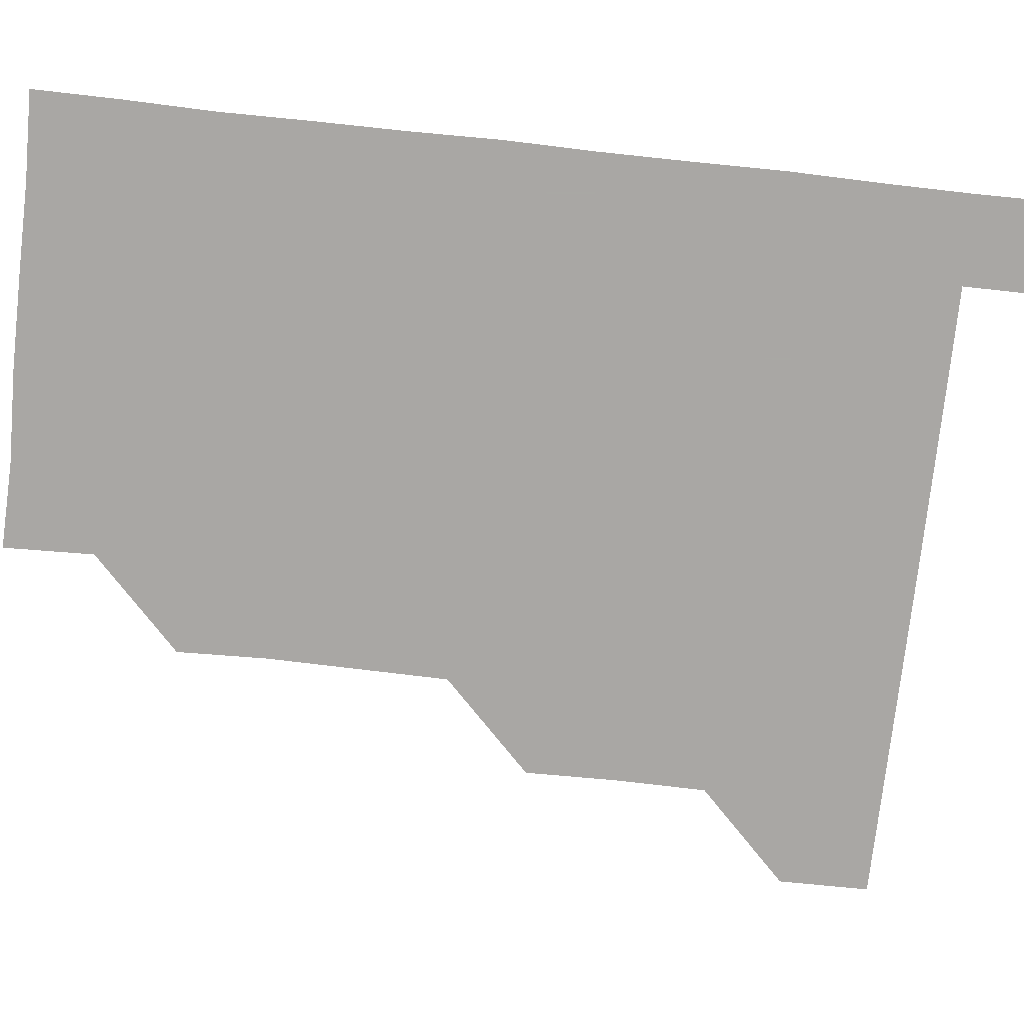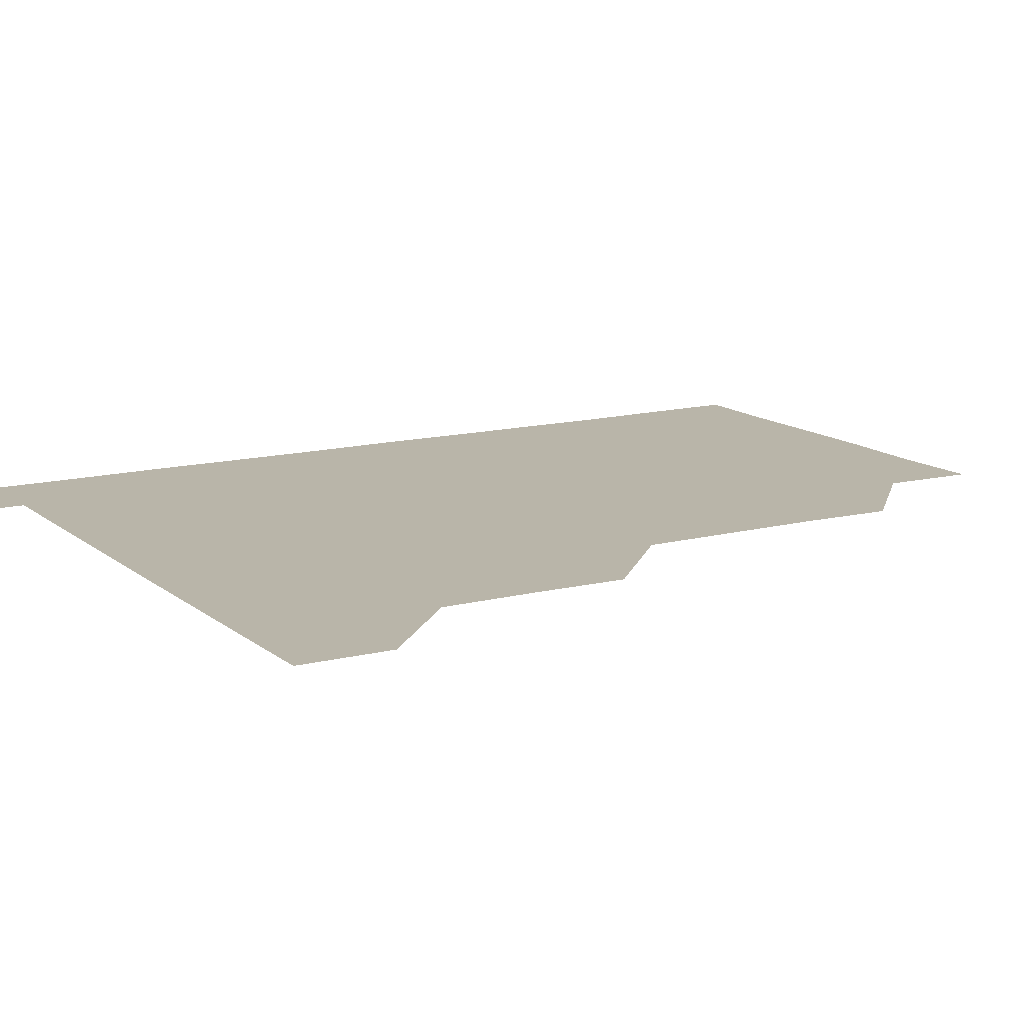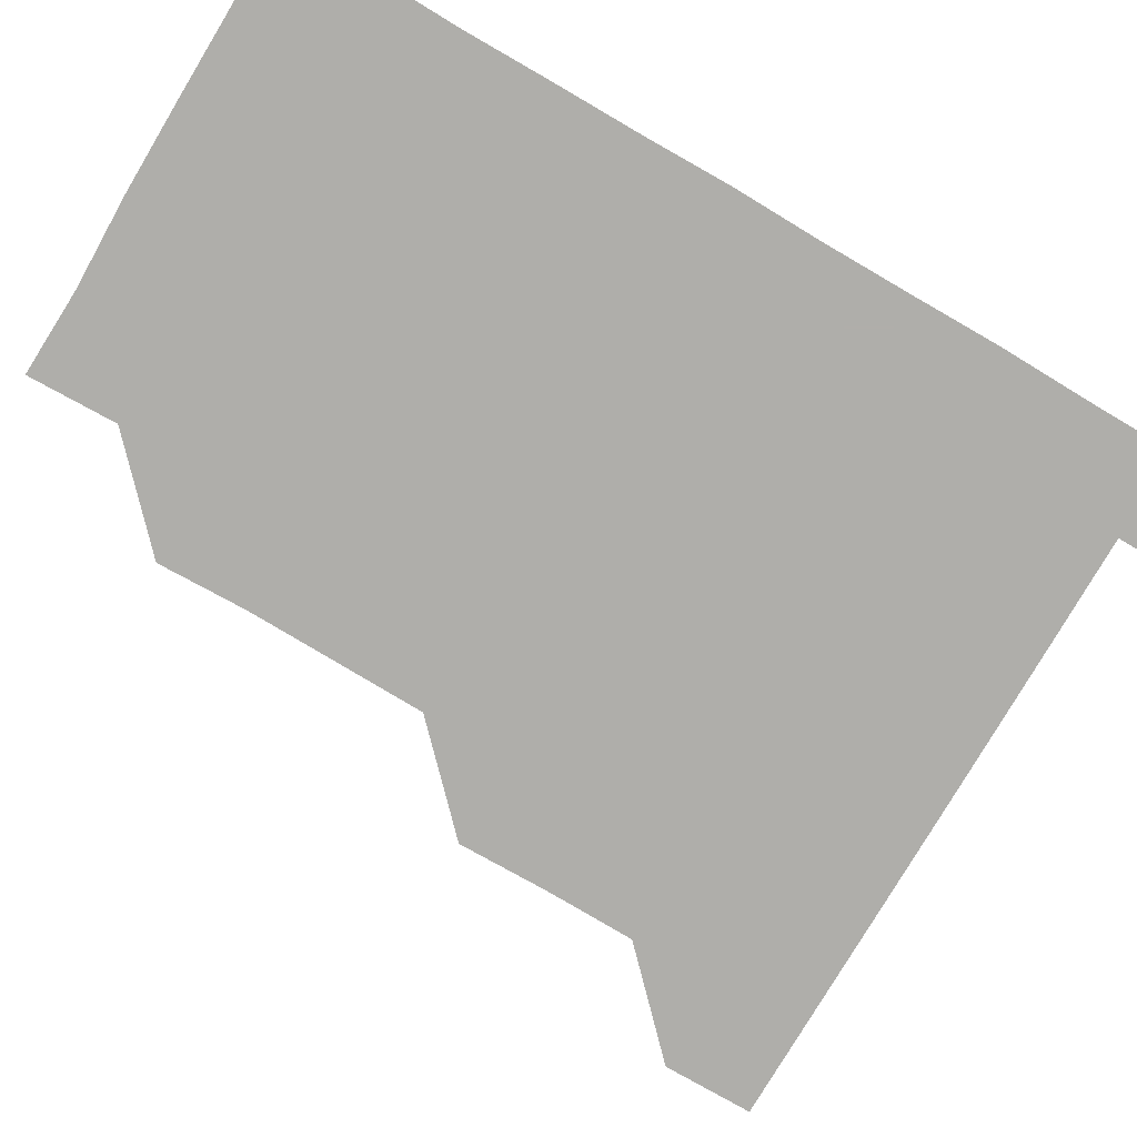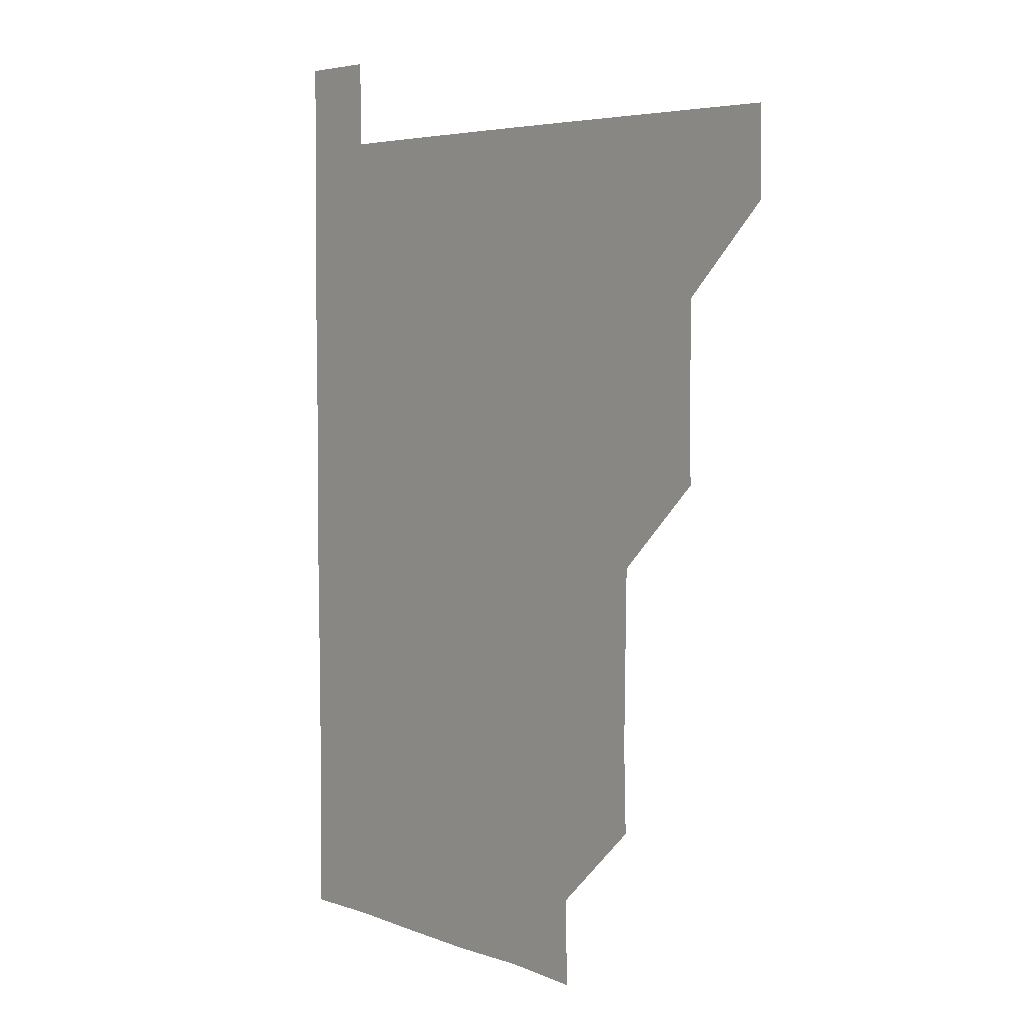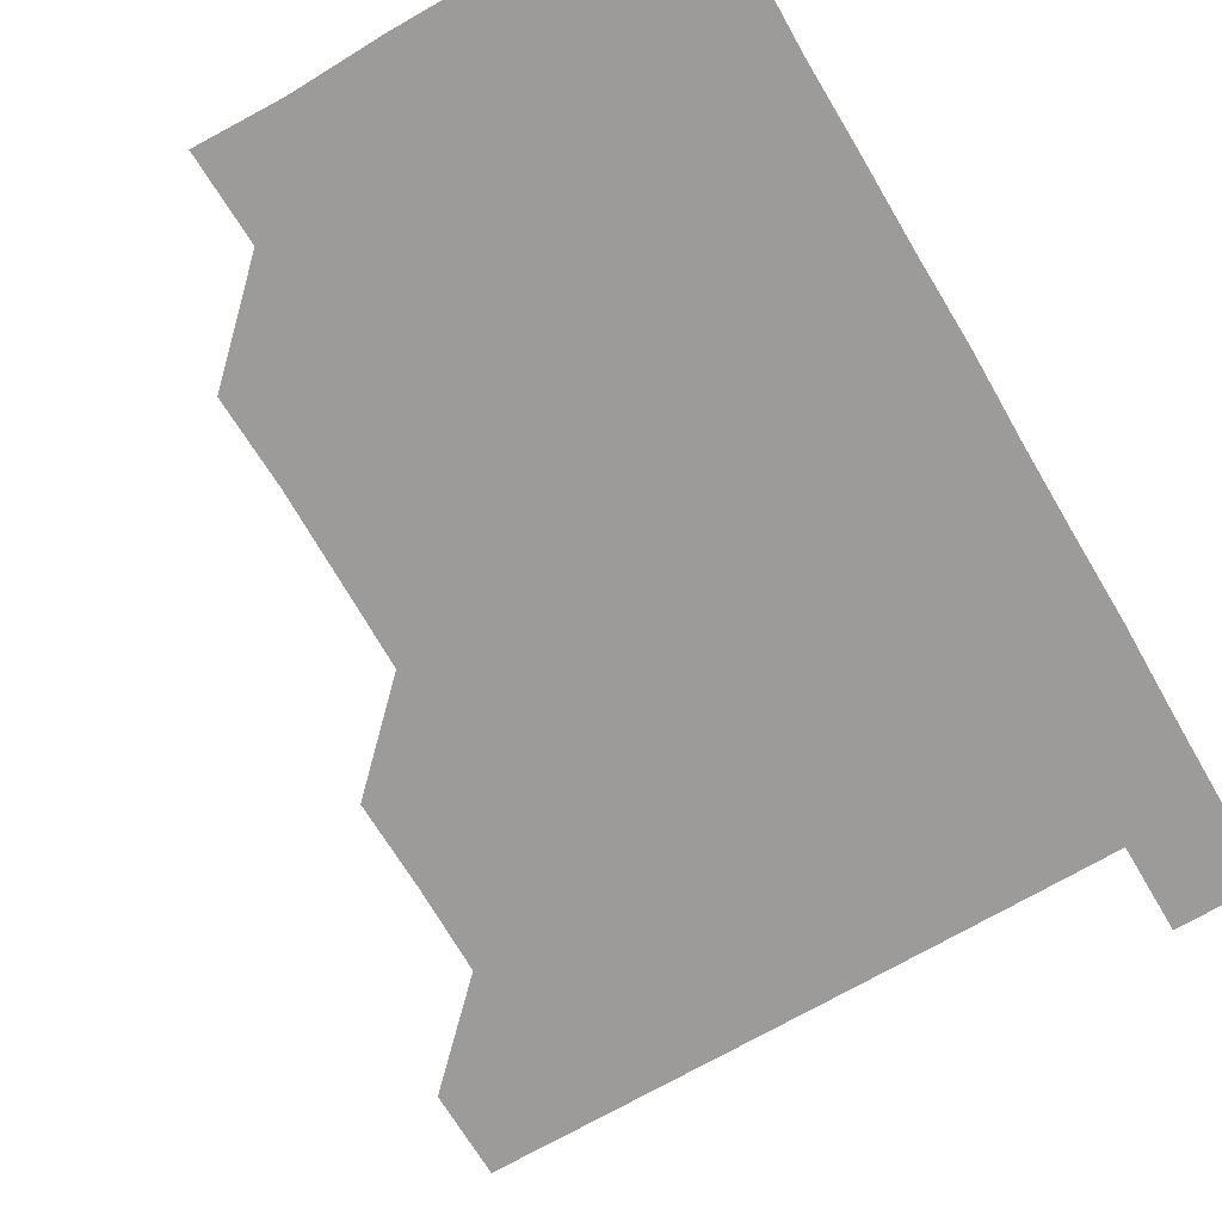
<metadata>
{"format":"obj","ext":"obj","renderer":"f3d","projection":"perspective","resolution":1024,"background":"white","views":[{"elev":-74.8,"azim":83.8,"up":"+Z"},{"elev":13.4,"azim":-120.2,"up":"+Z"},{"elev":-77.6,"azim":59.6,"up":"+Z"},{"elev":4.9,"azim":-130.0,"up":"+Y"},{"elev":-69.8,"azim":30.3,"up":"+Z"}]}
</metadata>
<code>
v 480.8 480.9 0
v 481.1 510.9 0
v 510.9 390.1 0
v 511.4 420.6 0
v 511.1 450.9 0
v 511.3 481 0
v 511 511 0
v 541 269.8 0
v 542 299.8 0
v 541.6 330.1 0
v 541.1 360.4 0
v 541.3 391.4 0
v 541 421 0
v 541.2 451.2 0
v 541.1 481 0
v 541 511.1 0
v 570.9 210.2 0
v 571.8 240.4 0
v 571 271.4 0
v 571.7 301.9 0
v 571.2 331.3 0
v 571.1 361.1 0
v 571.2 391.4 0
v 571.2 421.3 0
v 571.2 451.1 0
v 571.2 480.9 0
v 570.9 511.1 0
v 600.1 211.2 0
v 601.3 241.6 0
v 601 270.9 0
v 601 301.8 0
v 601.1 331.2 0
v 601.1 361.5 0
v 601.1 391.3 0
v 601.1 421.2 0
v 601.1 451.1 0
v 601.1 480.9 0
v 600.9 511.1 0
v 630.9 210.5 0
v 630.9 241.8 0
v 631.2 271.6 0
v 631 301.4 0
v 631 331.7 0
v 630.9 361.4 0
v 630.9 391.4 0
v 631 421.6 0
v 631 451.1 0
v 631.1 480.9 0
v 630.9 511 0
v 661.6 210.7 0
v 661 241.3 0
v 660.8 271.4 0
v 660.6 302 0
v 660.8 331.5 0
v 660.9 361.3 0
v 661 391.1 0
v 660.8 421.4 0
v 660.8 451.2 0
v 660.9 481.1 0
v 661 510.9 0
v 692.1 211.2 0
v 690.3 242.3 0
v 690.3 272 0
v 690.5 301.5 0
v 690.3 331.8 0
v 690.3 361.7 0
v 690.3 391.5 0
v 690.3 421.5 0
v 690.5 451.3 0
v 690.5 481.2 0
v 691 510.8 0
v 691 541 0
v 721.3 210.6 0
v 721.1 239.5 0
v 720.6 269.5 0
v 720.9 299.6 0
v 721 329.7 0
v 721.5 359.7 0
v 721.1 389.8 0
v 721.1 420.1 0
v 721.4 450.2 0
v 720.9 480.5 0
v 720.7 511 0
v 721 541 0
f 5 6 1
f 1 6 2
f 6 7 2
f 11 12 3
f 3 12 4
f 12 13 4
f 4 13 5
f 13 14 5
f 5 14 6
f 14 15 6
f 6 15 7
f 15 16 7
f 18 19 8
f 8 19 9
f 19 20 9
f 9 20 10
f 20 21 10
f 10 21 11
f 21 22 11
f 11 22 12
f 22 23 12
f 12 23 13
f 23 24 13
f 13 24 14
f 24 25 14
f 14 25 15
f 25 26 15
f 15 26 16
f 26 27 16
f 17 28 18
f 28 29 18
f 18 29 19
f 29 30 19
f 19 30 20
f 30 31 20
f 20 31 21
f 31 32 21
f 21 32 22
f 32 33 22
f 22 33 23
f 33 34 23
f 23 34 24
f 34 35 24
f 24 35 25
f 35 36 25
f 25 36 26
f 36 37 26
f 26 37 27
f 37 38 27
f 28 39 29
f 39 40 29
f 29 40 30
f 40 41 30
f 30 41 31
f 41 42 31
f 31 42 32
f 42 43 32
f 32 43 33
f 43 44 33
f 33 44 34
f 44 45 34
f 34 45 35
f 45 46 35
f 35 46 36
f 46 47 36
f 36 47 37
f 47 48 37
f 37 48 38
f 48 49 38
f 39 50 40
f 50 51 40
f 40 51 41
f 51 52 41
f 41 52 42
f 52 53 42
f 42 53 43
f 53 54 43
f 43 54 44
f 54 55 44
f 44 55 45
f 55 56 45
f 45 56 46
f 56 57 46
f 46 57 47
f 57 58 47
f 47 58 48
f 58 59 48
f 48 59 49
f 59 60 49
f 50 61 51
f 61 62 51
f 51 62 52
f 62 63 52
f 52 63 53
f 63 64 53
f 53 64 54
f 64 65 54
f 54 65 55
f 65 66 55
f 55 66 56
f 66 67 56
f 56 67 57
f 67 68 57
f 57 68 58
f 68 69 58
f 58 69 59
f 69 70 59
f 59 70 60
f 70 71 60
f 61 73 62
f 73 74 62
f 62 74 63
f 74 75 63
f 63 75 64
f 75 76 64
f 64 76 65
f 76 77 65
f 65 77 66
f 77 78 66
f 66 78 67
f 78 79 67
f 67 79 68
f 79 80 68
f 68 80 69
f 80 81 69
f 69 81 70
f 81 82 70
f 70 82 71
f 82 83 71
f 71 83 72
f 83 84 72

</code>
